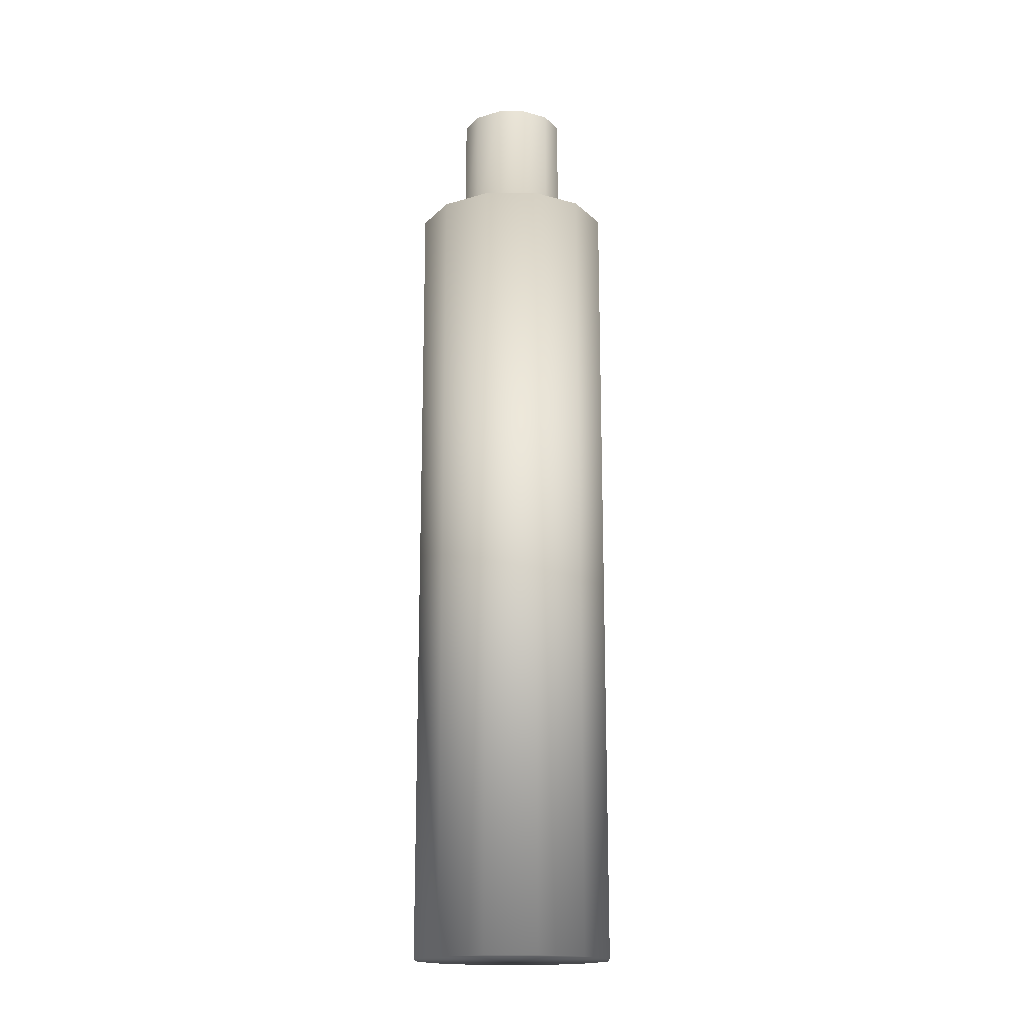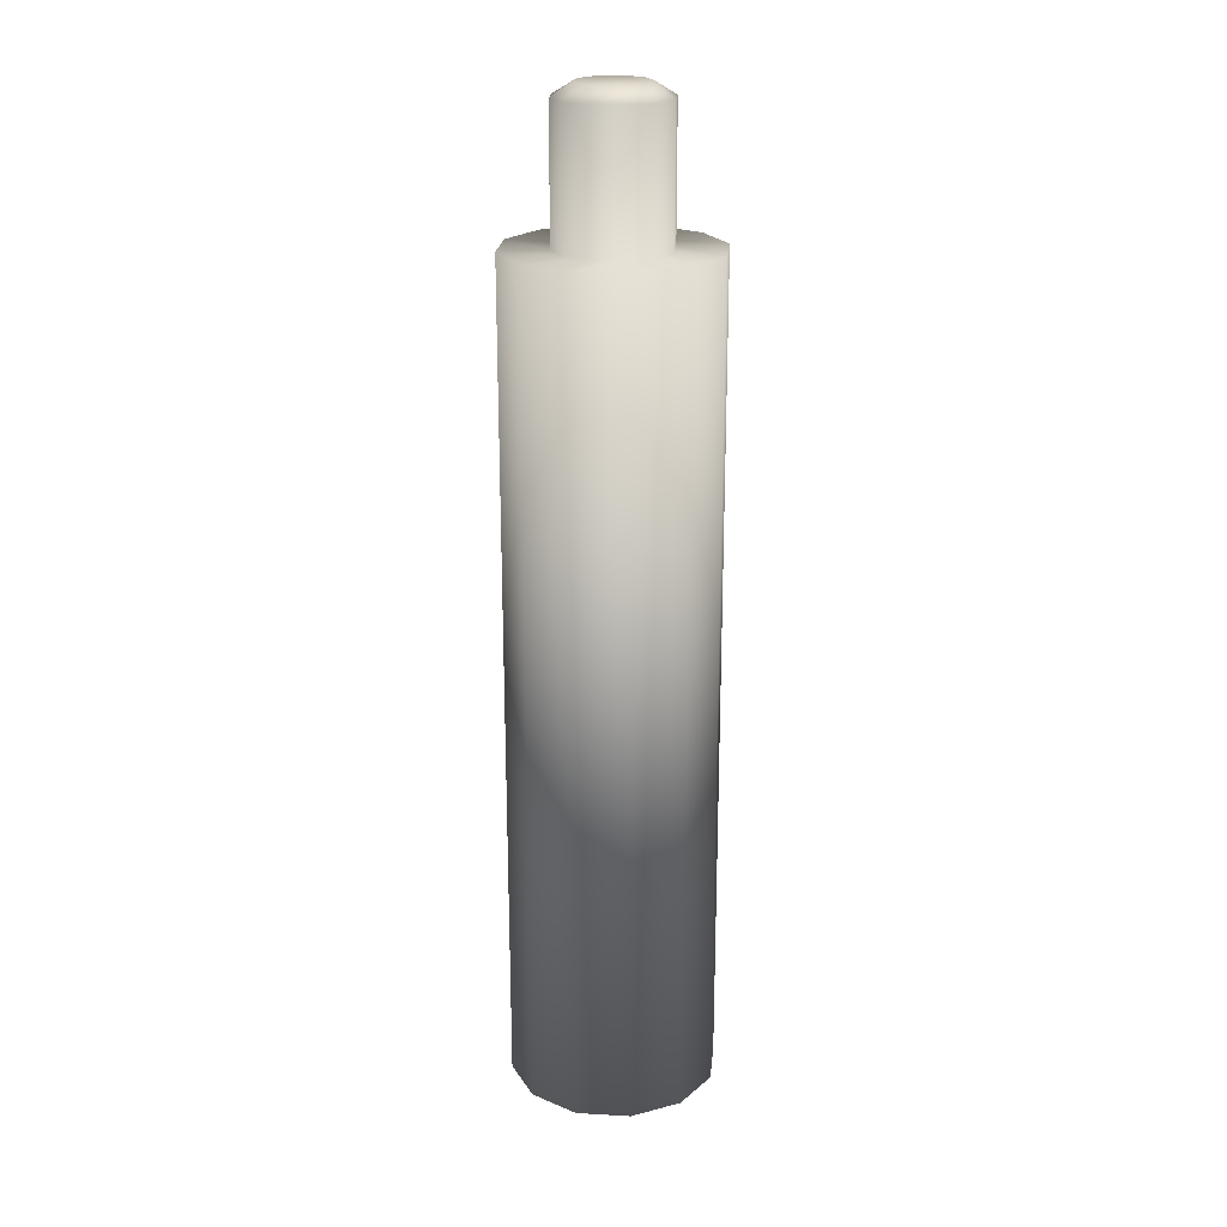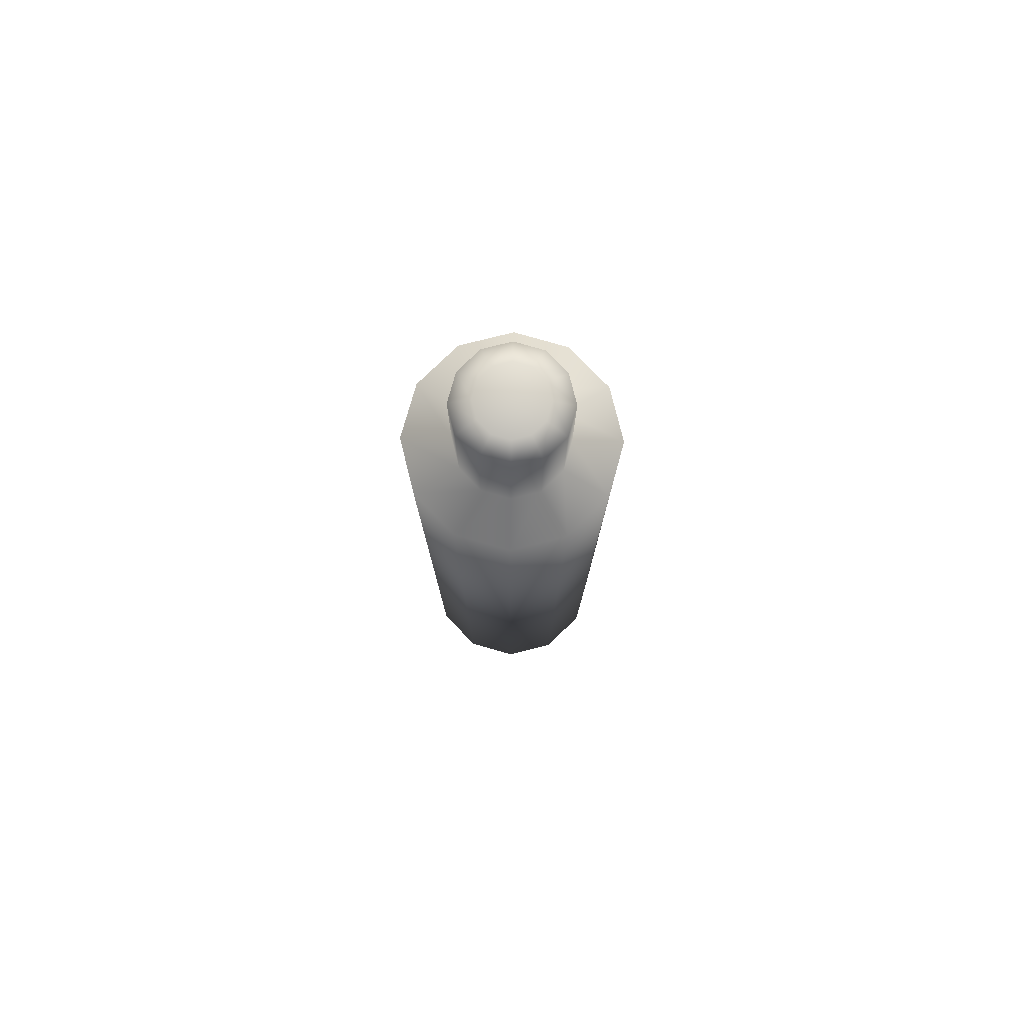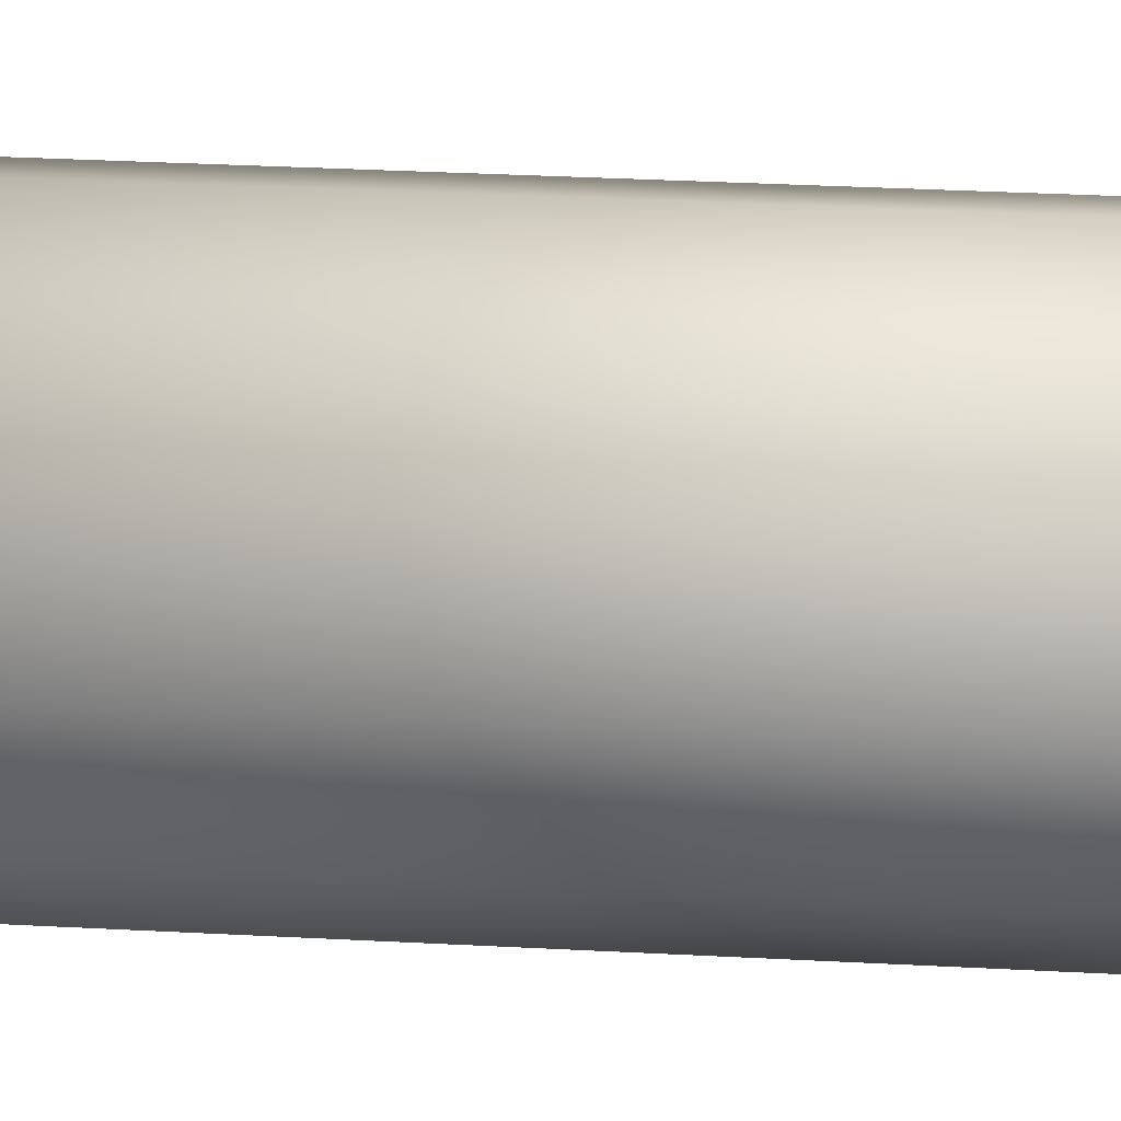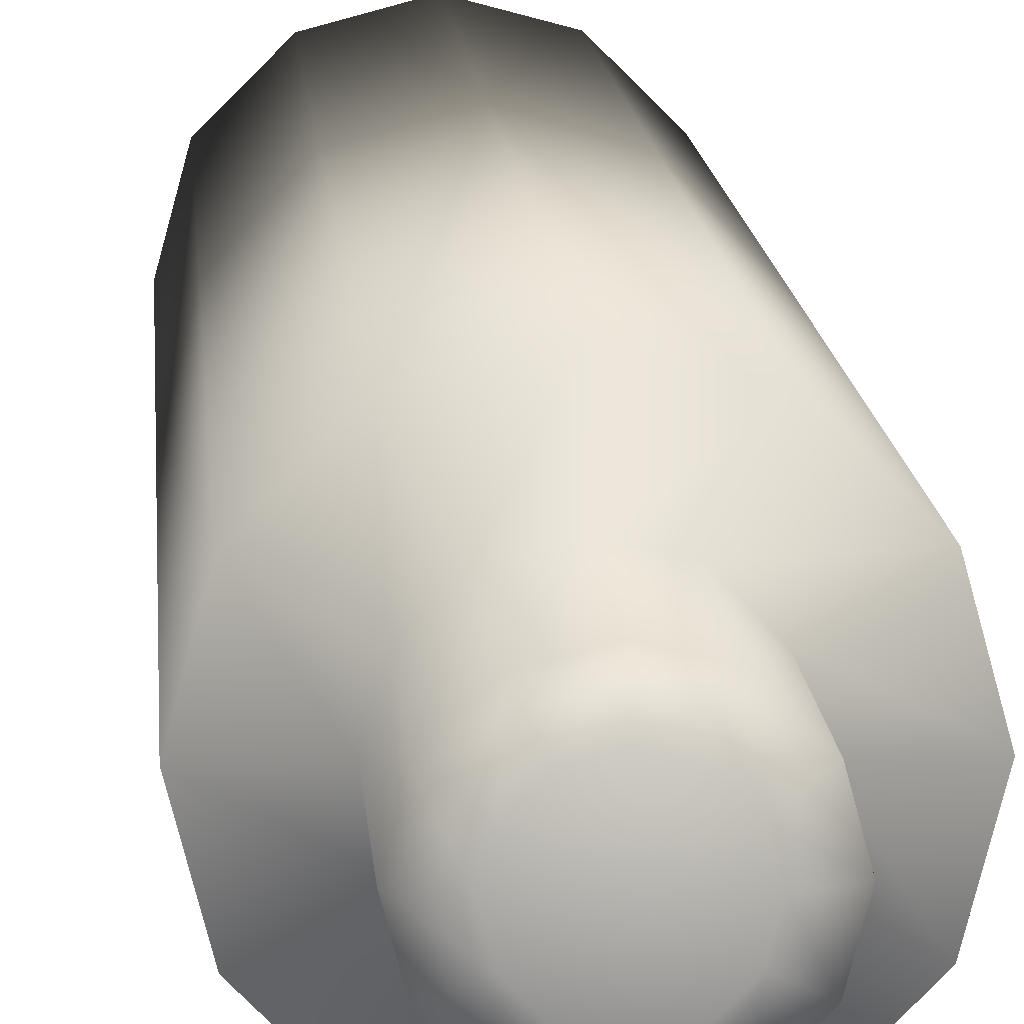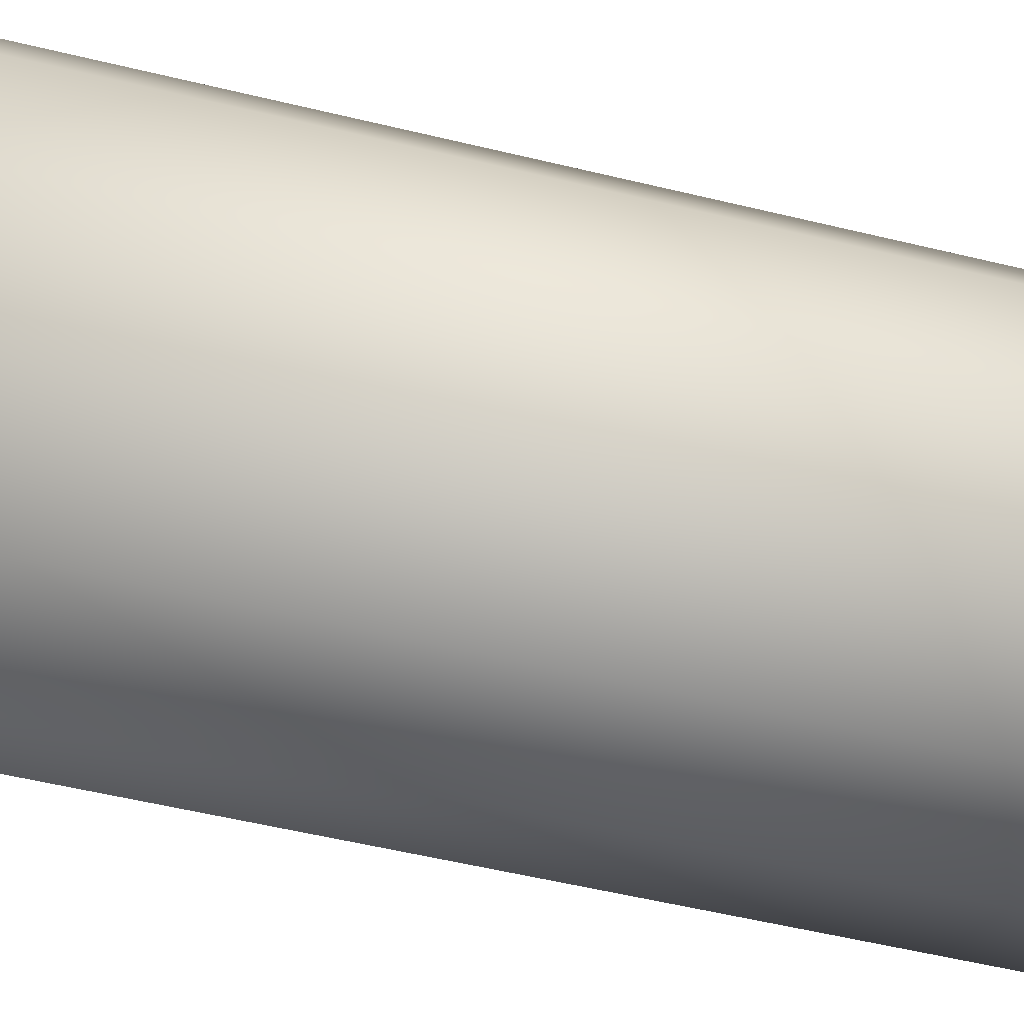
<metadata>
{"format":"obj","ext":"obj","renderer":"f3d","projection":"perspective","resolution":1024,"background":"white","views":[{"elev":-17.2,"azim":135.7,"up":"+Y"},{"elev":21.8,"azim":170.7,"up":"+Y"},{"elev":78.8,"azim":91.0,"up":"+Y"},{"elev":23.6,"azim":-84.3,"up":"+Z"},{"elev":10.1,"azim":176.9,"up":"+Z"},{"elev":-35.6,"azim":-109.8,"up":"+Z"}]}
</metadata>
<code>
g pb_Mesh68822
v -0 0 0
v -0 16 0
v 0.2679 0 1
v 0.2679 16 1
v 0.2679 0 1
v 0.2679 16 1
v 1 0 1.732
v 1 16 1.732
v 1 0 1.732
v 1 16 1.732
v 2 0 2
v 2 16 2
v 2 0 2
v 2 16 2
v 3 0 1.732
v 3 16 1.732
v 3 0 1.732
v 3 16 1.732
v 3.732 0 1
v 3.732 16 1
v 3.732 0 1
v 3.732 16 1
v 4 0 -1.748e-07
v 4 16 -1.748e-07
v 4 0 -1.748e-07
v 4 16 -1.748e-07
v 3.732 0 -1
v 3.732 16 -1
v 3.732 0 -1
v 3.732 16 -1
v 3 0 -1.732
v 3 16 -1.732
v 3 0 -1.732
v 3 16 -1.732
v 2 0 -2
v 2 16 -2
v 2 0 -2
v 2 16 -2
v 1 0 -1.732
v 1 16 -1.732
v 1 0 -1.732
v 1 16 -1.732
v 0.2679 0 -1
v 0.2679 16 -1
v 0.2679 0 -1
v 0.2679 16 -1
v -0 0 0
v -0 16 0
v 0.2679 0 1
v 2 0 0
v -0 0 0
v 1 0 1.732
v 2 0 2
v 3 0 1.732
v 3.732 0 1
v 4 0 -1.748e-07
v 3.732 0 -1
v 3 0 -1.732
v 2 0 -2
v 1 0 -1.732
v 0.2679 0 -1
v 3 16 -1.732
v 3.732 16 -1
v 2.537 16 -0.9308
v 2.931 16 -0.5374
v 2 16 -2
v 2 16 -1.075
v 4 16 -1.748e-07
v 3.075 16 0
v 3.732 16 1
v 2.931 16 0.5374
v 3 16 1.732
v 2.537 16 0.9308
v 2 16 2
v 2 16 1.075
v 1 16 1.732
v 1.463 16 0.9308
v 0.2679 16 1
v 1.069 16 0.5374
v -0 16 0
v 0.9252 16 0
v 0.2679 16 -1
v 1.069 16 -0.5374
v 1 16 -1.732
v 1.463 16 -0.9308
v 1.338 18.75 0
v 2 18.75 0
v 1.427 18.75 0.331
v 1.669 18.75 0.5732
v 2 18.75 0.6619
v 2.331 18.75 0.5732
v 2.573 18.75 0.331
v 2.662 18.75 0
v 2.573 18.75 -0.331
v 2.331 18.75 -0.5732
v 2 18.75 -0.6619
v 1.669 18.75 -0.5732
v 1.427 18.75 -0.331
v 2.537 16 -0.9308
v 2.931 16 -0.5374
v 2.537 18.5 -0.9308
v 2.931 18.5 -0.5374
v 2 16 -1.075
v 2.537 16 -0.9308
v 2 18.5 -1.075
v 2.537 18.5 -0.9308
v 2.931 16 -0.5374
v 3.075 16 0
v 2.931 18.5 -0.5374
v 3.075 18.5 0
v 3.075 16 0
v 2.931 16 0.5374
v 3.075 18.5 0
v 2.931 18.5 0.5374
v 2.931 16 0.5374
v 2.537 16 0.9308
v 2.931 18.5 0.5374
v 2.537 18.5 0.9308
v 2.537 16 0.9308
v 2 16 1.075
v 2.537 18.5 0.9308
v 2 18.5 1.075
v 2 16 1.075
v 1.463 16 0.9308
v 2 18.5 1.075
v 1.463 18.5 0.9308
v 1.463 16 0.9308
v 1.069 16 0.5374
v 1.463 18.5 0.9308
v 1.069 18.5 0.5374
v 1.069 16 0.5374
v 0.9252 16 0
v 1.069 18.5 0.5374
v 0.9252 18.5 0
v 0.9252 16 0
v 1.069 16 -0.5374
v 0.9252 18.5 0
v 1.069 18.5 -0.5374
v 1.069 16 -0.5374
v 1.463 16 -0.9308
v 1.069 18.5 -0.5374
v 1.463 18.5 -0.9308
v 1.463 16 -0.9308
v 2 16 -1.075
v 1.463 18.5 -0.9308
v 2 18.5 -1.075
v 2.537 18.5 -0.9308
v 2.931 18.5 -0.5374
v 2.331 18.75 -0.5732
v 2.573 18.75 -0.331
v 2 18.5 -1.075
v 2.537 18.5 -0.9308
v 2 18.75 -0.6619
v 2.331 18.75 -0.5732
v 2.931 18.5 -0.5374
v 3.075 18.5 0
v 2.573 18.75 -0.331
v 2.662 18.75 0
v 3.075 18.5 0
v 2.931 18.5 0.5374
v 2.662 18.75 0
v 2.573 18.75 0.331
v 2.931 18.5 0.5374
v 2.537 18.5 0.9308
v 2.573 18.75 0.331
v 2.331 18.75 0.5732
v 2.537 18.5 0.9308
v 2 18.5 1.075
v 2.331 18.75 0.5732
v 2 18.75 0.6619
v 2 18.5 1.075
v 1.463 18.5 0.9308
v 2 18.75 0.6619
v 1.669 18.75 0.5732
v 1.463 18.5 0.9308
v 1.069 18.5 0.5374
v 1.669 18.75 0.5732
v 1.427 18.75 0.331
v 1.069 18.5 0.5374
v 0.9252 18.5 0
v 1.427 18.75 0.331
v 1.338 18.75 0
v 0.9252 18.5 0
v 1.069 18.5 -0.5374
v 1.338 18.75 0
v 1.427 18.75 -0.331
v 1.069 18.5 -0.5374
v 1.463 18.5 -0.9308
v 1.427 18.75 -0.331
v 1.669 18.75 -0.5732
v 1.463 18.5 -0.9308
v 2 18.5 -1.075
v 1.669 18.75 -0.5732
v 2 18.75 -0.6619
g pb_Mesh68822_0
f 3 2 1
f 3 4 2
f 7 6 5
f 7 8 6
f 11 10 9
f 11 12 10
f 15 14 13
f 15 16 14
f 19 18 17
f 19 20 18
f 23 22 21
f 23 24 22
f 27 26 25
f 27 28 26
f 31 30 29
f 31 32 30
f 35 34 33
f 35 36 34
f 39 38 37
f 39 40 38
f 43 42 41
f 43 44 42
f 47 46 45
f 47 48 46
f 51 50 49
f 49 50 52
f 52 50 53
f 53 50 54
f 54 50 55
f 55 50 56
f 56 50 57
f 57 50 58
f 58 50 59
f 59 50 60
f 60 50 61
f 61 50 51
f 64 63 62
f 64 65 63
f 67 62 66
f 67 64 62
f 65 68 63
f 65 69 68
f 69 70 68
f 69 71 70
f 71 72 70
f 71 73 72
f 73 74 72
f 73 75 74
f 75 76 74
f 75 77 76
f 77 78 76
f 77 79 78
f 79 80 78
f 79 81 80
f 81 82 80
f 81 83 82
f 83 84 82
f 83 85 84
f 85 66 84
f 85 67 66
g pb_Mesh68822_1
f 88 87 86
f 89 87 88
f 90 87 89
f 91 87 90
f 92 87 91
f 93 87 92
f 94 87 93
f 95 87 94
f 96 87 95
f 97 87 96
f 98 87 97
f 86 87 98
f 101 100 99
f 101 102 100
f 105 104 103
f 105 106 104
f 109 108 107
f 109 110 108
f 113 112 111
f 113 114 112
f 117 116 115
f 117 118 116
f 121 120 119
f 121 122 120
f 125 124 123
f 125 126 124
f 129 128 127
f 129 130 128
f 133 132 131
f 133 134 132
f 137 136 135
f 137 138 136
f 141 140 139
f 141 142 140
f 145 144 143
f 145 146 144
f 149 148 147
f 149 150 148
f 153 152 151
f 153 154 152
f 157 156 155
f 157 158 156
f 161 160 159
f 161 162 160
f 165 164 163
f 165 166 164
f 169 168 167
f 169 170 168
f 173 172 171
f 173 174 172
f 177 176 175
f 177 178 176
f 181 180 179
f 181 182 180
f 185 184 183
f 185 186 184
f 189 188 187
f 189 190 188
f 193 192 191
f 193 194 192

</code>
